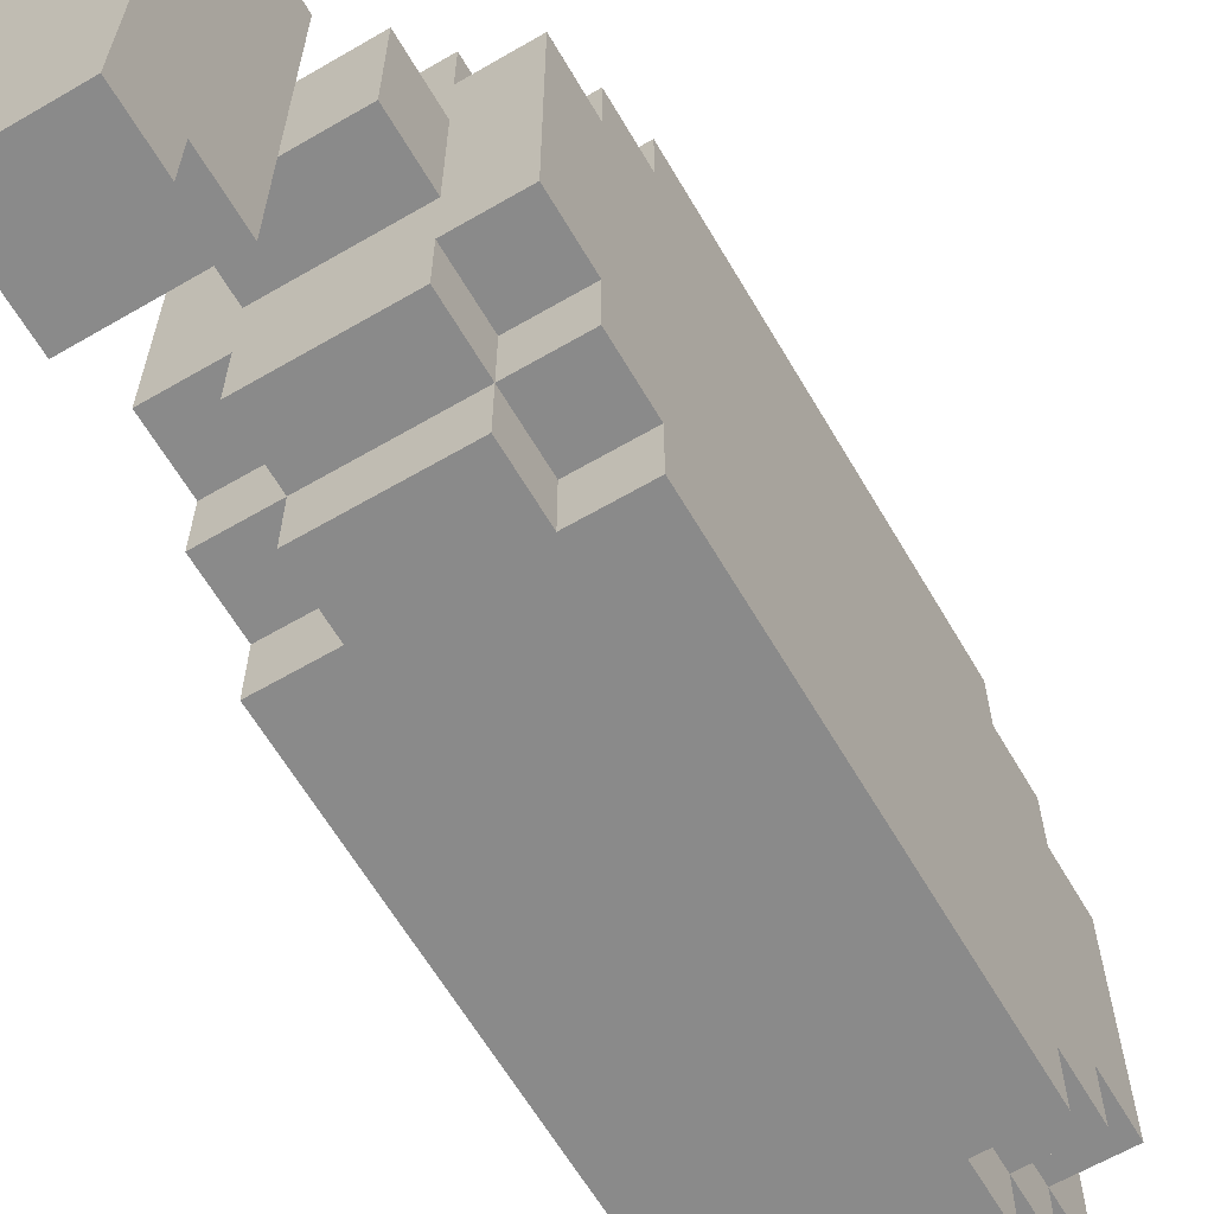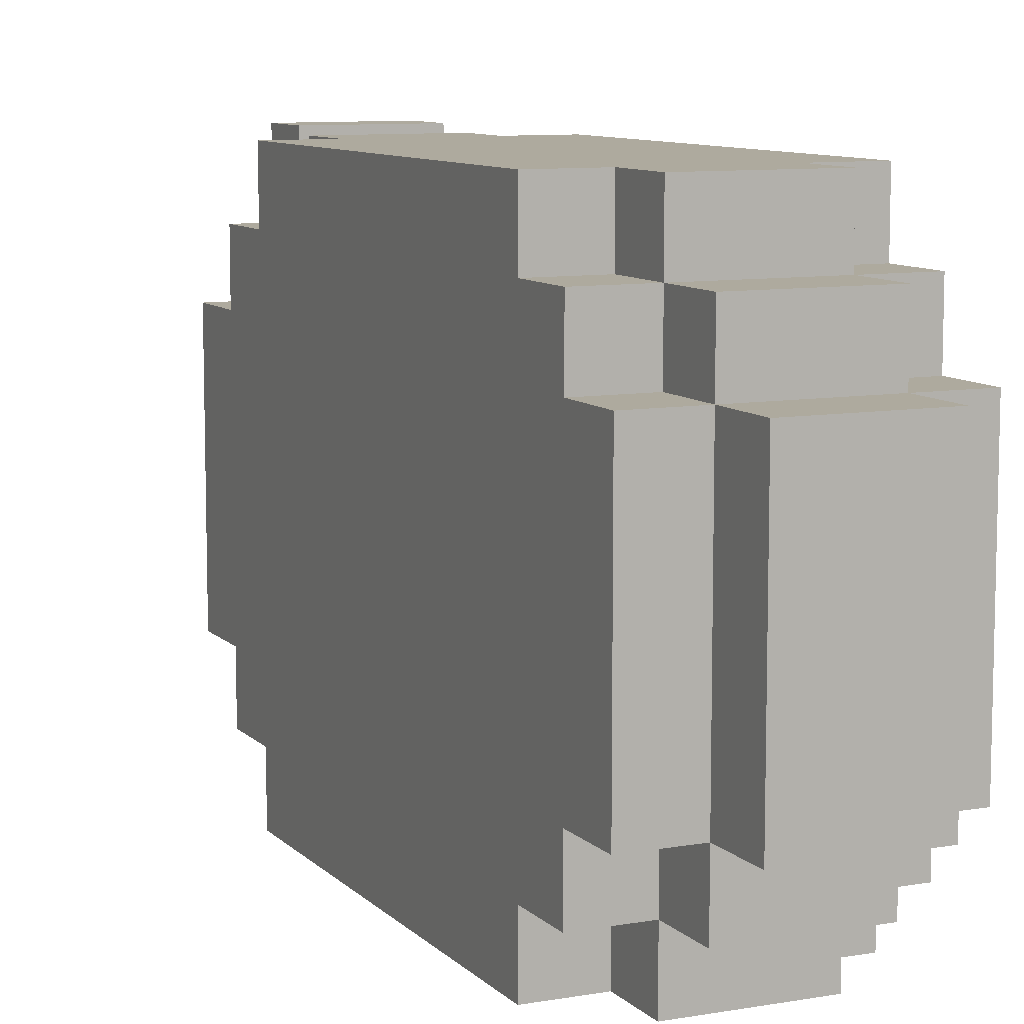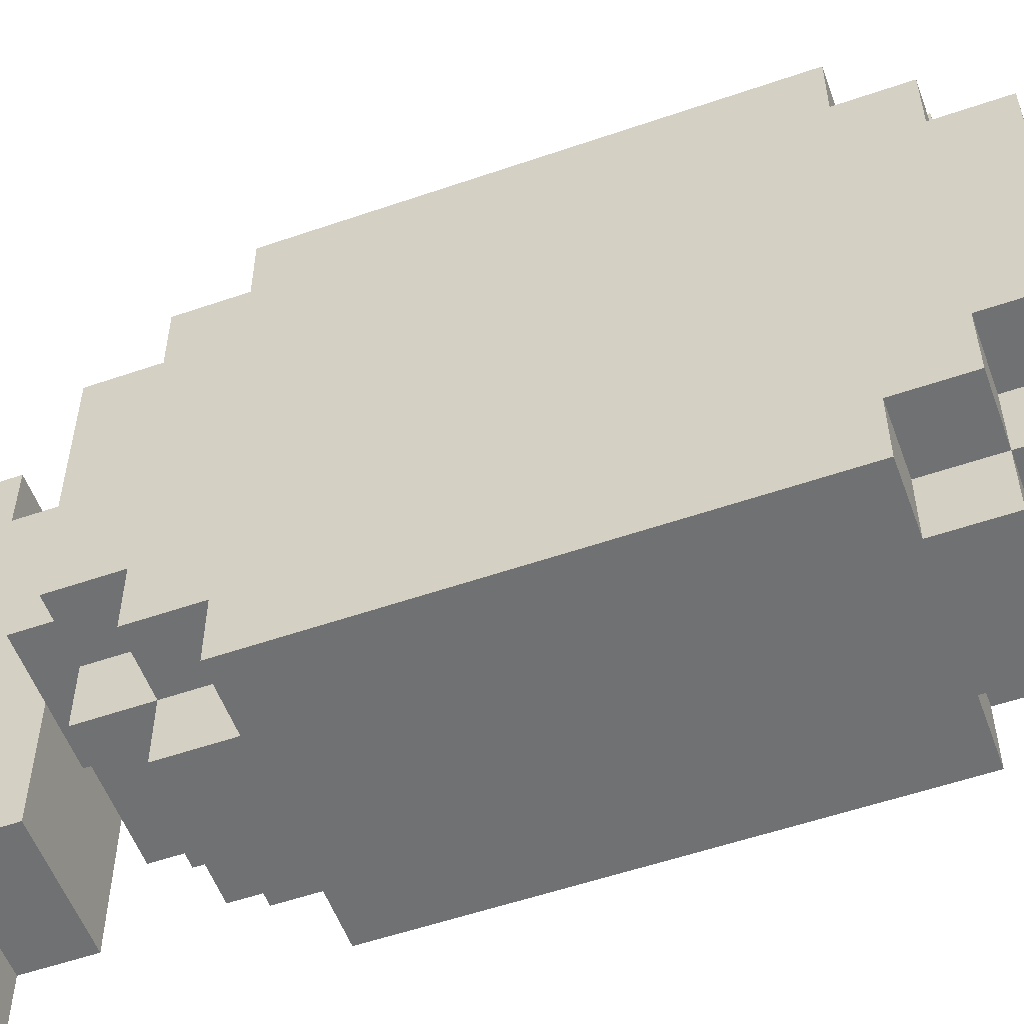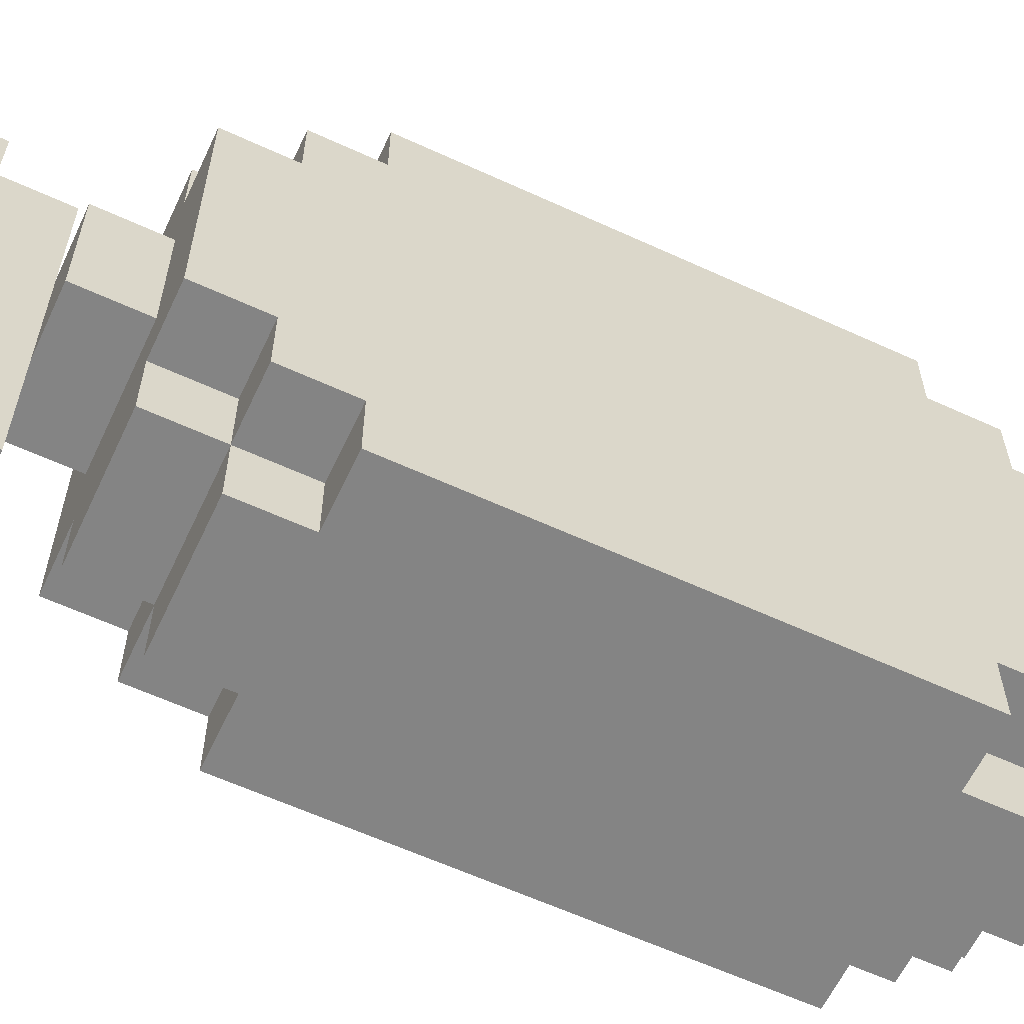
<metadata>
{"format":"obj","ext":"obj","renderer":"f3d","projection":"perspective","resolution":1024,"background":"white","views":[{"elev":-63.5,"azim":-149.6,"up":"+Y"},{"elev":9.3,"azim":-24.6,"up":"+Y"},{"elev":-55.1,"azim":-70.0,"up":"+Y"},{"elev":-61.3,"azim":-115.1,"up":"+Y"}]}
</metadata>
<code>
o
v -0.2 0.4 0.4
v -0.2 0.4 0.3
v -0.2 0.4 0.2
v -0.2 0.4 -0.3
v -0.2 0.5 0.5
v -0.2 0.5 0.4
v -0.2 0.5 0.1
v -0.2 0.5 0
v -0.2 0.5 -0.3
v -0.2 0.5 -0.4
v -0.2 0.6 0.6
v -0.2 0.6 0.5
v -0.2 0.6 -0.1
v -0.2 0.6 -0.2
v -0.2 0.6 -0.4
v -0.2 0.6 -0.5
v -0.2 0.7 -0.3
v -0.2 0.7 -0.4
v -0.2 0.9 0.5
v -0.2 0.9 0.4
v -0.2 0.9 -0.3
v -0.2 0.9 -0.4
v -0.2 1 0.6
v -0.2 1 0.5
v -0.2 1 0.4
v -0.2 1 -0.1
v -0.2 1 -0.2
v -0.2 1 -0.4
v -0.2 1 -0.5
v -0.2 1.1 0.5
v -0.2 1.1 0.4
v -0.2 1.1 0.1
v -0.2 1.1 0
v -0.2 1.1 -0.3
v -0.2 1.1 -0.4
v -0.2 1.2 0.4
v -0.2 1.2 0.3
v -0.2 1.2 0.2
v -0.2 1.2 -0.3
v -0.1 0.4 0.5
v -0.1 0.4 0.4
v -0.1 0.4 -0.3
v -0.1 0.4 -0.4
v -0.1 0.5 0.6
v -0.1 0.5 0.5
v -0.1 0.5 0.4
v -0.1 0.5 -0.3
v -0.1 0.5 -0.4
v -0.1 0.5 -0.5
v -0.1 0.6 0.7
v -0.1 0.6 0.6
v -0.1 0.6 0.5
v -0.1 0.6 -0.4
v -0.1 0.6 -0.5
v -0.1 0.7 -0.5
v -0.1 0.7 -0.6
v -0.1 0.9 -0.5
v -0.1 0.9 -0.6
v -0.1 1 0.7
v -0.1 1 0.6
v -0.1 1 0.5
v -0.1 1 -0.4
v -0.1 1 -0.5
v -0.1 1.1 0.6
v -0.1 1.1 0.5
v -0.1 1.1 0.4
v -0.1 1.1 -0.3
v -0.1 1.1 -0.4
v -0.1 1.1 -0.5
v -0.1 1.2 0.5
v -0.1 1.2 0.4
v -0.1 1.2 -0.3
v -0.1 1.2 -0.4
v 0 0.4 -0.7
v 0 0.4 -0.8
v 0 0.5 -0.6
v 0 0.5 -0.7
v 0 0.6 -0.7
v 0 0.6 -0.8
v 0 0.7 -0.6
v 0 0.9 -0.6
v 0 1 -0.7
v 0 1 -0.8
v 0 1.1 -0.6
v 0 1.1 -0.7
v 0 1.2 -0.7
v 0 1.2 -0.8
v 0.1 0.4 0.5
v 0.1 0.4 0.4
v 0.1 0.4 -0.3
v 0.1 0.4 -0.4
v 0.1 0.5 0.6
v 0.1 0.5 0.5
v 0.1 0.5 0.4
v 0.1 0.5 -0.3
v 0.1 0.5 -0.4
v 0.1 0.5 -0.5
v 0.1 0.6 0.7
v 0.1 0.6 0.6
v 0.1 0.6 0.5
v 0.1 0.6 -0.4
v 0.1 0.6 -0.5
v 0.1 0.7 -0.5
v 0.1 0.7 -0.6
v 0.1 0.9 -0.5
v 0.1 0.9 -0.6
v 0.1 1 0.7
v 0.1 1 0.6
v 0.1 1 0.5
v 0.1 1 -0.4
v 0.1 1 -0.5
v 0.1 1.1 0.6
v 0.1 1.1 0.5
v 0.1 1.1 0.4
v 0.1 1.1 -0.3
v 0.1 1.1 -0.4
v 0.1 1.1 -0.5
v 0.1 1.2 0.5
v 0.1 1.2 0.4
v 0.1 1.2 -0.3
v 0.1 1.2 -0.4
v 0.2 0.4 0.4
v 0.2 0.4 0.3
v 0.2 0.4 0.2
v 0.2 0.4 -0.3
v 0.2 0.4 -0.7
v 0.2 0.4 -0.8
v 0.2 0.5 0.5
v 0.2 0.5 0.4
v 0.2 0.5 0.1
v 0.2 0.5 0
v 0.2 0.5 -0.3
v 0.2 0.5 -0.4
v 0.2 0.5 -0.6
v 0.2 0.5 -0.7
v 0.2 0.6 0.6
v 0.2 0.6 0.5
v 0.2 0.6 -0.1
v 0.2 0.6 -0.2
v 0.2 0.6 -0.4
v 0.2 0.6 -0.5
v 0.2 0.6 -0.7
v 0.2 0.6 -0.8
v 0.2 0.7 -0.3
v 0.2 0.7 -0.4
v 0.2 0.9 0.5
v 0.2 0.9 0.4
v 0.2 0.9 -0.3
v 0.2 0.9 -0.4
v 0.2 1 0.6
v 0.2 1 0.5
v 0.2 1 0.4
v 0.2 1 -0.1
v 0.2 1 -0.2
v 0.2 1 -0.4
v 0.2 1 -0.5
v 0.2 1 -0.7
v 0.2 1 -0.8
v 0.2 1.1 0.5
v 0.2 1.1 0.4
v 0.2 1.1 0.1
v 0.2 1.1 0
v 0.2 1.1 -0.3
v 0.2 1.1 -0.4
v 0.2 1.1 -0.6
v 0.2 1.1 -0.7
v 0.2 1.2 0.4
v 0.2 1.2 0.3
v 0.2 1.2 0.2
v 0.2 1.2 -0.3
v 0.2 1.2 -0.7
v 0.2 1.2 -0.8
v -0.1 0.6 0.7
v -0.1 1 0.7
v 0.1 0.6 0.7
v 0.1 1 0.7
v -0.2 0.6 0.6
v -0.2 1 0.6
v -0.1 0.5 0.6
v -0.1 0.6 0.6
v -0.1 1 0.6
v -0.1 1.1 0.6
v 0.1 0.5 0.6
v 0.1 0.6 0.6
v 0.1 1 0.6
v 0.1 1.1 0.6
v 0.2 0.6 0.6
v 0.2 1 0.6
v -0.2 0.5 0.5
v -0.2 0.6 0.5
v -0.2 1 0.5
v -0.2 1.1 0.5
v -0.1 0.4 0.5
v -0.1 0.5 0.5
v -0.1 0.6 0.5
v -0.1 1 0.5
v -0.1 1.1 0.5
v -0.1 1.2 0.5
v 0.1 0.4 0.5
v 0.1 0.5 0.5
v 0.1 0.6 0.5
v 0.1 1 0.5
v 0.1 1.1 0.5
v 0.1 1.2 0.5
v 0.2 0.5 0.5
v 0.2 0.6 0.5
v 0.2 1 0.5
v 0.2 1.1 0.5
v -0.2 0.4 0.4
v -0.2 0.5 0.4
v -0.2 1.1 0.4
v -0.2 1.2 0.4
v -0.1 0.4 0.4
v -0.1 0.5 0.4
v -0.1 1.1 0.4
v -0.1 1.2 0.4
v 0.1 0.4 0.4
v 0.1 0.5 0.4
v 0.1 1.1 0.4
v 0.1 1.2 0.4
v 0.2 0.4 0.4
v 0.2 0.5 0.4
v 0.2 1.1 0.4
v 0.2 1.2 0.4
v 0 0.5 -0.6
v 0 0.7 -0.6
v 0 0.9 -0.6
v 0 1.1 -0.6
v 0.1 0.7 -0.6
v 0.1 0.9 -0.6
v 0.2 0.5 -0.6
v 0.2 1.1 -0.6
v 0 0.4 -0.7
v 0 0.5 -0.7
v 0 1.1 -0.7
v 0 1.2 -0.7
v 0.2 0.4 -0.7
v 0.2 0.5 -0.7
v 0.2 1.1 -0.7
v 0.2 1.2 -0.7
v -0.2 0.4 -0.3
v -0.2 0.5 -0.3
v -0.2 1.1 -0.3
v -0.2 1.2 -0.3
v -0.1 0.4 -0.3
v -0.1 0.5 -0.3
v -0.1 1.1 -0.3
v -0.1 1.2 -0.3
v 0.1 0.4 -0.3
v 0.1 0.5 -0.3
v 0.1 1.1 -0.3
v 0.1 1.2 -0.3
v 0.2 0.4 -0.3
v 0.2 0.5 -0.3
v 0.2 1.1 -0.3
v 0.2 1.2 -0.3
v -0.2 0.5 -0.4
v -0.2 0.6 -0.4
v -0.2 1 -0.4
v -0.2 1.1 -0.4
v -0.1 0.4 -0.4
v -0.1 0.5 -0.4
v -0.1 0.6 -0.4
v -0.1 1 -0.4
v -0.1 1.1 -0.4
v -0.1 1.2 -0.4
v 0.1 0.4 -0.4
v 0.1 0.5 -0.4
v 0.1 0.6 -0.4
v 0.1 1 -0.4
v 0.1 1.1 -0.4
v 0.1 1.2 -0.4
v 0.2 0.5 -0.4
v 0.2 0.6 -0.4
v 0.2 1 -0.4
v 0.2 1.1 -0.4
v -0.2 0.6 -0.5
v -0.2 1 -0.5
v -0.1 0.5 -0.5
v -0.1 0.6 -0.5
v -0.1 0.7 -0.5
v -0.1 0.9 -0.5
v -0.1 1 -0.5
v -0.1 1.1 -0.5
v 0.1 0.5 -0.5
v 0.1 0.6 -0.5
v 0.1 0.7 -0.5
v 0.1 0.9 -0.5
v 0.1 1 -0.5
v 0.1 1.1 -0.5
v 0.2 0.6 -0.5
v 0.2 1 -0.5
v -0.1 0.7 -0.6
v -0.1 0.9 -0.6
v 0 0.7 -0.6
v 0 0.9 -0.6
v 0 0.4 -0.8
v 0 0.6 -0.8
v 0 1 -0.8
v 0 1.2 -0.8
v 0.2 0.4 -0.8
v 0.2 0.6 -0.8
v 0.2 1 -0.8
v 0.2 1.2 -0.8
v -0.1 0.4 0.5
v 0.1 0.4 0.5
v -0.2 0.4 0.4
v -0.1 0.4 0.4
v 0.1 0.4 0.4
v 0.2 0.4 0.4
v -0.2 0.4 0.3
v 0.2 0.4 0.3
v -0.2 0.4 0.2
v 0.2 0.4 0.2
v -0.2 0.4 -0.3
v -0.1 0.4 -0.3
v 0.1 0.4 -0.3
v 0.2 0.4 -0.3
v -0.1 0.4 -0.4
v 0.1 0.4 -0.4
v 0 0.4 -0.7
v 0.2 0.4 -0.7
v 0 0.4 -0.8
v 0.2 0.4 -0.8
v -0.1 0.5 0.6
v 0.1 0.5 0.6
v -0.2 0.5 0.5
v -0.1 0.5 0.5
v 0.1 0.5 0.5
v 0.2 0.5 0.5
v -0.2 0.5 0.4
v -0.1 0.5 0.4
v 0.1 0.5 0.4
v 0.2 0.5 0.4
v -0.2 0.5 -0.3
v -0.1 0.5 -0.3
v 0.1 0.5 -0.3
v 0.2 0.5 -0.3
v -0.2 0.5 -0.4
v -0.1 0.5 -0.4
v 0.1 0.5 -0.4
v 0.2 0.5 -0.4
v -0.1 0.5 -0.5
v 0.1 0.5 -0.5
v 0 0.5 -0.6
v 0.2 0.5 -0.6
v 0 0.5 -0.7
v 0.2 0.5 -0.7
v -0.1 0.6 0.7
v 0.1 0.6 0.7
v -0.2 0.6 0.6
v -0.1 0.6 0.6
v 0.1 0.6 0.6
v 0.2 0.6 0.6
v -0.2 0.6 0.5
v -0.1 0.6 0.5
v 0.1 0.6 0.5
v 0.2 0.6 0.5
v -0.2 0.6 -0.4
v -0.1 0.6 -0.4
v 0.1 0.6 -0.4
v 0.2 0.6 -0.4
v -0.2 0.6 -0.5
v -0.1 0.6 -0.5
v 0.1 0.6 -0.5
v 0.2 0.6 -0.5
v -0.1 0.7 -0.5
v 0.1 0.7 -0.5
v -0.1 0.7 -0.6
v 0 0.7 -0.6
v 0.1 0.7 -0.6
v -0.1 0.9 -0.5
v 0.1 0.9 -0.5
v -0.1 0.9 -0.6
v 0 0.9 -0.6
v 0.1 0.9 -0.6
v -0.1 1 0.7
v 0.1 1 0.7
v -0.2 1 0.6
v -0.1 1 0.6
v 0.1 1 0.6
v 0.2 1 0.6
v -0.2 1 0.5
v -0.1 1 0.5
v 0.1 1 0.5
v 0.2 1 0.5
v -0.2 1 -0.4
v -0.1 1 -0.4
v 0.1 1 -0.4
v 0.2 1 -0.4
v -0.2 1 -0.5
v -0.1 1 -0.5
v 0.1 1 -0.5
v 0.2 1 -0.5
v -0.1 1.1 0.6
v 0.1 1.1 0.6
v -0.2 1.1 0.5
v -0.1 1.1 0.5
v 0.1 1.1 0.5
v 0.2 1.1 0.5
v -0.2 1.1 0.4
v -0.1 1.1 0.4
v 0.1 1.1 0.4
v 0.2 1.1 0.4
v -0.2 1.1 -0.3
v -0.1 1.1 -0.3
v 0.1 1.1 -0.3
v 0.2 1.1 -0.3
v -0.2 1.1 -0.4
v -0.1 1.1 -0.4
v 0.1 1.1 -0.4
v 0.2 1.1 -0.4
v -0.1 1.1 -0.5
v 0.1 1.1 -0.5
v 0 1.1 -0.6
v 0.2 1.1 -0.6
v 0 1.1 -0.7
v 0.2 1.1 -0.7
v -0.1 1.2 0.5
v 0.1 1.2 0.5
v -0.2 1.2 0.4
v -0.1 1.2 0.4
v 0.1 1.2 0.4
v 0.2 1.2 0.4
v -0.2 1.2 0.3
v 0.2 1.2 0.3
v -0.2 1.2 0.2
v 0.2 1.2 0.2
v -0.2 1.2 -0.3
v -0.1 1.2 -0.3
v 0.1 1.2 -0.3
v 0.2 1.2 -0.3
v -0.1 1.2 -0.4
v 0.1 1.2 -0.4
v 0 1.2 -0.7
v 0.2 1.2 -0.7
v 0 1.2 -0.8
v 0.2 1.2 -0.8
f 6 2 1
f 7 4 3
f 8 4 7
f 9 4 8
f 12 6 5
f 13 10 9
f 13 9 8
f 14 10 13
f 15 10 14
f 17 15 14
f 17 16 15
f 18 16 17
f 19 12 11
f 19 6 12
f 20 2 6
f 20 6 19
f 21 18 17
f 21 17 14
f 22 16 18
f 22 18 21
f 23 19 11
f 24 20 19
f 24 19 23
f 25 2 20
f 25 20 24
f 26 13 8
f 26 14 13
f 27 21 14
f 27 14 26
f 27 22 21
f 28 16 22
f 28 22 27
f 29 16 28
f 30 25 24
f 31 2 25
f 31 25 30
f 32 7 3
f 32 8 7
f 33 26 8
f 33 8 32
f 33 27 26
f 33 28 27
f 34 28 33
f 35 28 34
f 36 2 31
f 37 3 2
f 37 2 36
f 38 32 3
f 38 3 37
f 38 34 33
f 38 33 32
f 39 34 38
f 45 41 40
f 46 41 45
f 47 43 42
f 48 43 47
f 51 45 44
f 52 45 51
f 53 49 48
f 54 49 53
f 57 56 55
f 58 56 57
f 59 51 50
f 60 51 59
f 64 61 60
f 65 61 64
f 68 63 62
f 69 63 68
f 70 66 65
f 71 66 70
f 72 68 67
f 73 68 72
f 77 75 74
f 78 75 77
f 78 77 76
f 79 75 78
f 80 78 76
f 81 78 80
f 82 79 78
f 82 78 81
f 83 79 82
f 84 82 81
f 84 83 82
f 85 83 84
f 86 83 85
f 87 83 86
f 88 89 93
f 93 89 94
f 90 91 95
f 95 91 96
f 92 93 99
f 99 93 100
f 96 97 101
f 101 97 102
f 103 104 105
f 105 104 106
f 98 99 107
f 107 99 108
f 108 109 112
f 112 109 113
f 110 111 116
f 116 111 117
f 113 114 118
f 118 114 119
f 115 116 120
f 120 116 121
f 122 123 129
f 124 125 130
f 130 125 131
f 131 125 132
f 126 127 135
f 128 129 137
f 132 133 138
f 131 132 138
f 138 133 139
f 139 133 140
f 134 135 142
f 135 127 142
f 142 127 143
f 140 141 144
f 139 140 144
f 144 141 145
f 136 137 146
f 137 129 146
f 129 123 147
f 146 129 147
f 144 145 148
f 139 144 148
f 145 141 149
f 148 145 149
f 136 146 150
f 146 147 151
f 150 146 151
f 147 123 152
f 151 147 152
f 131 138 153
f 138 139 153
f 139 148 154
f 153 139 154
f 148 149 154
f 149 141 155
f 154 149 155
f 155 141 156
f 142 143 157
f 134 142 157
f 157 143 158
f 151 152 159
f 152 123 160
f 159 152 160
f 124 130 161
f 130 131 161
f 131 153 162
f 161 131 162
f 153 154 162
f 154 155 162
f 162 155 163
f 163 155 164
f 157 158 165
f 134 157 165
f 165 158 166
f 160 123 167
f 123 124 168
f 167 123 168
f 124 161 169
f 168 124 169
f 161 162 169
f 162 163 169
f 169 163 170
f 166 158 171
f 171 158 172
f 175 174 173
f 176 174 175
f 180 178 177
f 181 178 180
f 183 180 179
f 184 180 183
f 185 182 181
f 186 182 185
f 187 185 184
f 188 185 187
f 194 190 189
f 195 190 194
f 196 192 191
f 197 192 196
f 199 194 193
f 200 194 199
f 203 198 197
f 204 198 203
f 205 201 200
f 206 201 205
f 207 203 202
f 208 203 207
f 213 210 209
f 214 210 213
f 215 212 211
f 216 212 215
f 221 218 217
f 222 218 221
f 223 220 219
f 224 220 223
f 229 226 225
f 230 228 227
f 231 229 225
f 231 230 229
f 232 228 230
f 232 230 231
f 237 234 233
f 238 234 237
f 239 236 235
f 240 236 239
f 241 242 245
f 245 242 246
f 243 244 247
f 247 244 248
f 249 250 253
f 253 250 254
f 251 252 255
f 255 252 256
f 257 258 262
f 262 258 263
f 259 260 264
f 264 260 265
f 261 262 267
f 267 262 268
f 265 266 271
f 271 266 272
f 268 269 273
f 273 269 274
f 270 271 275
f 275 271 276
f 277 278 280
f 280 278 281
f 281 278 282
f 282 278 283
f 279 280 285
f 280 281 285
f 285 281 286
f 286 281 287
f 283 284 288
f 282 283 288
f 288 284 289
f 289 284 290
f 286 287 291
f 288 289 291
f 287 288 291
f 291 289 292
f 293 294 295
f 295 294 296
f 297 298 301
f 298 299 302
f 301 298 302
f 299 300 303
f 302 299 303
f 303 300 304
f 308 306 305
f 309 306 308
f 311 308 307
f 311 310 309
f 311 309 308
f 312 310 311
f 313 312 311
f 314 312 313
f 315 314 313
f 316 314 315
f 317 314 316
f 318 314 317
f 319 317 316
f 320 317 319
f 323 322 321
f 324 322 323
f 328 326 325
f 329 326 328
f 331 328 327
f 332 328 331
f 333 330 329
f 334 330 333
f 339 336 335
f 340 336 339
f 341 338 337
f 342 338 341
f 343 341 340
f 344 341 343
f 347 346 345
f 348 346 347
f 352 350 349
f 353 350 352
f 355 352 351
f 356 352 355
f 357 354 353
f 358 354 357
f 363 360 359
f 364 360 363
f 365 362 361
f 366 362 365
f 369 368 367
f 370 368 369
f 371 368 370
f 372 373 374
f 374 373 375
f 375 373 376
f 377 378 380
f 380 378 381
f 379 380 383
f 383 380 384
f 381 382 385
f 385 382 386
f 387 388 391
f 391 388 392
f 389 390 393
f 393 390 394
f 395 396 398
f 398 396 399
f 397 398 401
f 401 398 402
f 399 400 403
f 403 400 404
f 405 406 409
f 409 406 410
f 407 408 411
f 411 408 412
f 410 411 413
f 413 411 414
f 415 416 417
f 417 416 418
f 419 420 422
f 422 420 423
f 421 422 425
f 423 424 425
f 422 423 425
f 425 424 426
f 425 426 427
f 427 426 428
f 427 428 429
f 429 428 430
f 430 428 431
f 431 428 432
f 430 431 433
f 433 431 434
f 435 436 437
f 437 436 438

</code>
